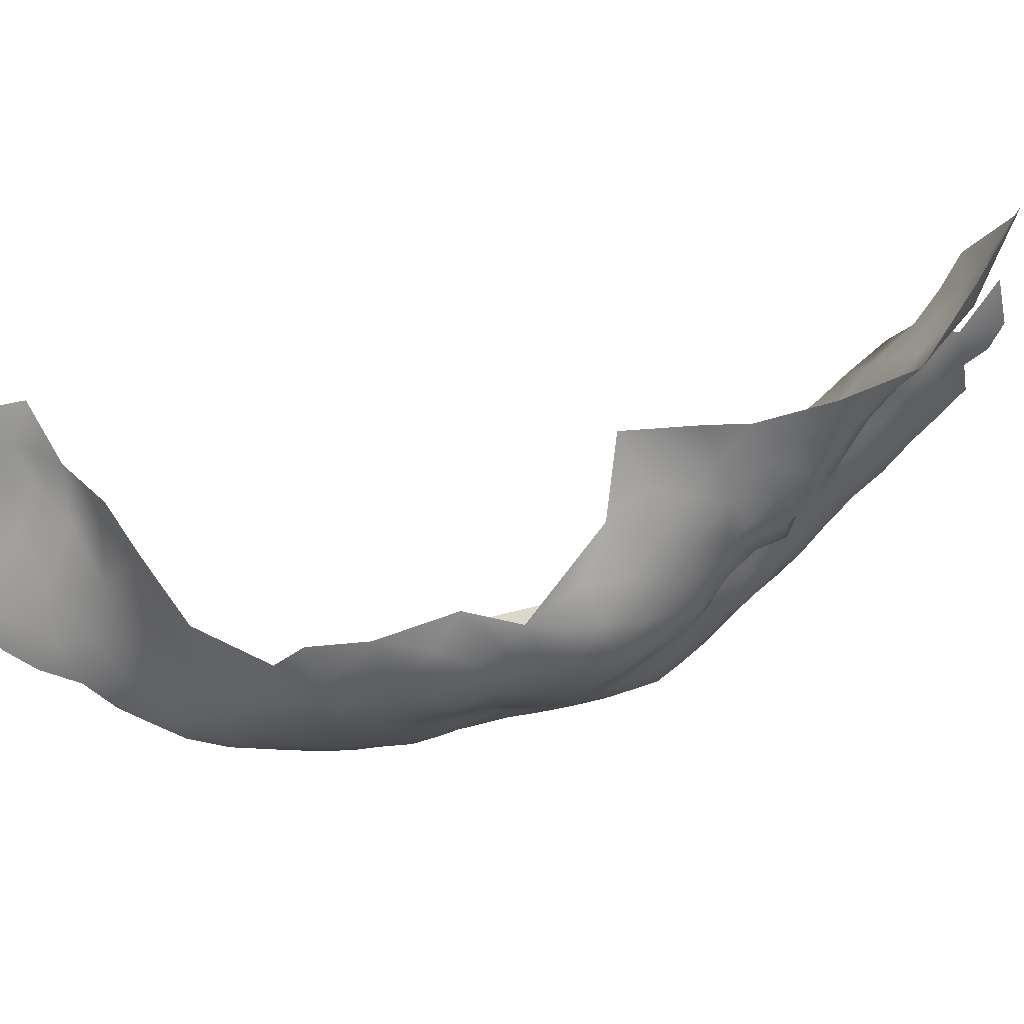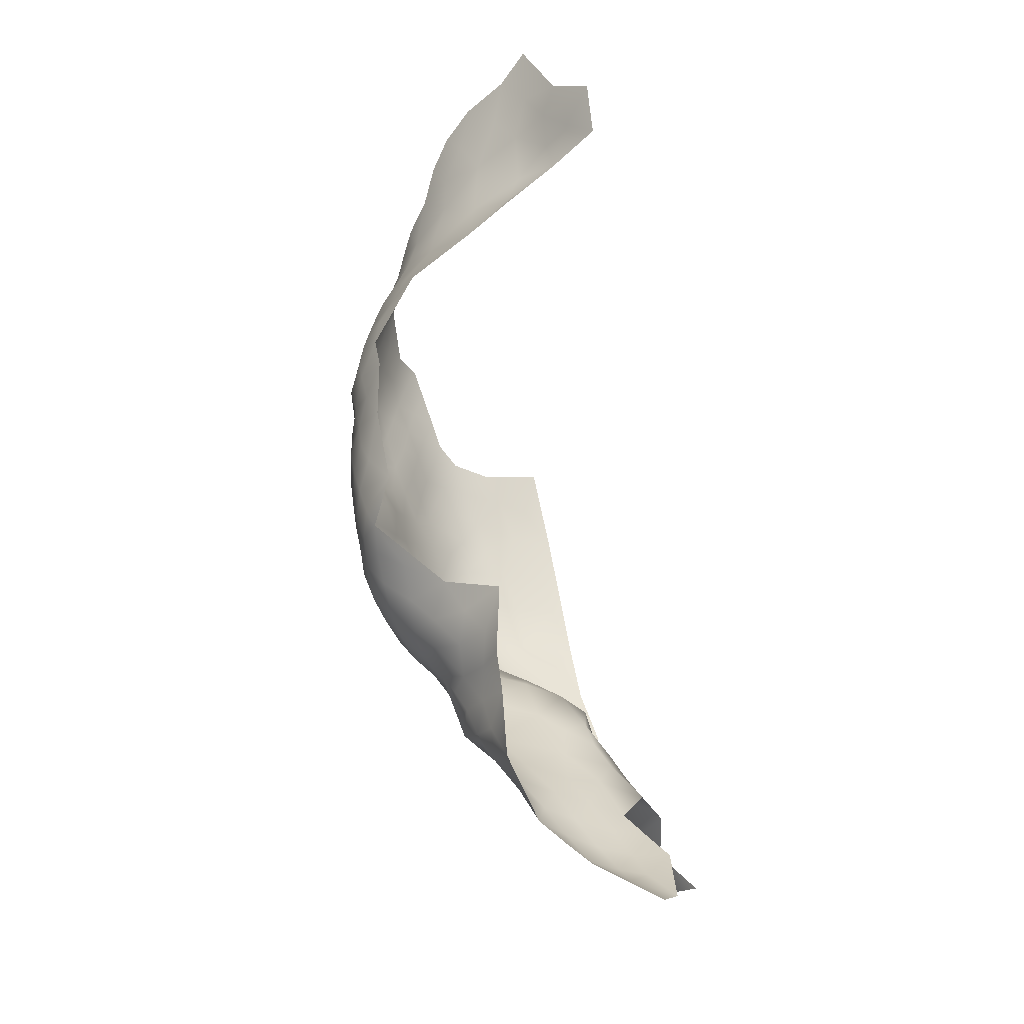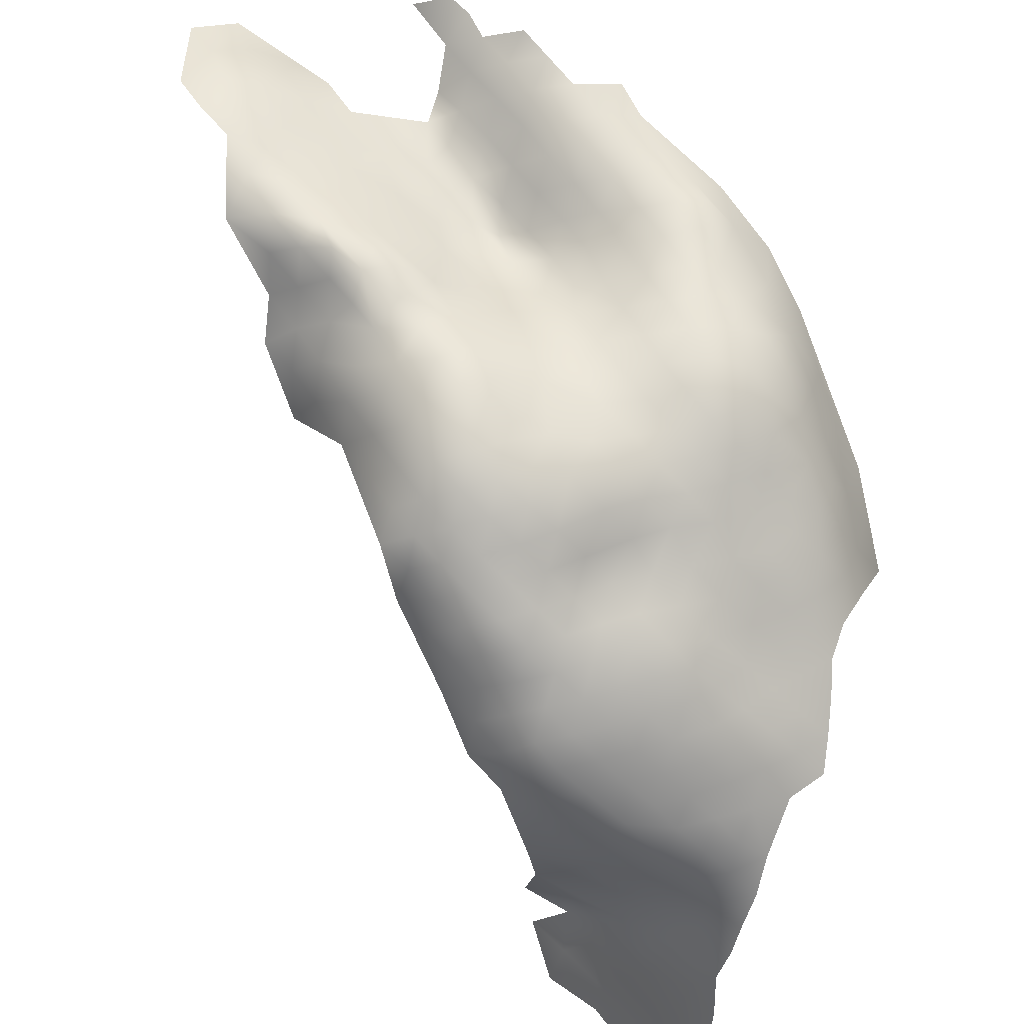
<metadata>
{"format":"obj","ext":"obj","renderer":"f3d","projection":"perspective","resolution":1024,"background":"white","views":[{"elev":-22.6,"azim":-44.8,"up":"+Z"},{"elev":-47.5,"azim":-85.5,"up":"+Y"},{"elev":-75.2,"azim":45.1,"up":"+Z"}]}
</metadata>
<code>
v -441.6 110 367.5
v -441.7 106.4 371.9
v -445.6 106.5 366.8
v -437.2 113.2 366.5
v -437.2 109.9 370.2
v -441.5 113.8 363.8
v -445 110.5 364.2
v -445.7 114.2 360.8
v -441.7 117.9 361.8
v -445.3 119.3 359
v -441.7 122.2 360
v -437.9 120.6 361.8
v -437.7 116.7 363.5
v -448.8 116 357.5
v -451.7 112.1 357.2
v -453 116.6 354.7
v -449 120 356.2
v -441.8 126.4 359.2
v -438 124.5 360.5
v -445.4 123.7 358.1
v -452.9 122 354.5
v -449.1 124.7 356.2
v -453.3 126.9 355.5
v -449.4 129.3 356.5
v -433.1 116.3 366.4
v -432.9 112.7 369.2
v -429.6 119.5 367.4
v -429.3 115.4 369.8
v -433.5 120 364
v -445.5 128.1 357.9
v -445.8 132.5 357.7
v -441.8 130.7 359.1
v -428.8 111.8 372.1
v -432.8 109.2 372.9
v -432.6 105.6 376.7
v -437 106.8 374.4
v -428.5 108 375.4
v -428.4 104.1 378.3
v -424.5 106.7 378.1
v -424.7 110.5 376
v -428.3 99.86 380.5
v -424.6 102.6 380.5
v -424.5 98.38 383
v -424.2 93.99 385
v -428.1 95.22 382.7
v -428.1 90.82 385.2
v -432 92.73 384.1
v -432 96.99 381.6
v -436 94.93 383.3
v -435.9 99.07 381
v -432.1 101.2 379.7
v -439.9 97.32 383
v -440.1 93.15 385.8
v -443 95.52 384.8
v -443.7 98.4 381.2
v -439.7 101.3 379.5
v -436 90.84 386.4
v -421.1 97.59 387.2
v -422 102.5 383.6
v -421.9 107 381.5
v -420.2 93.45 389.4
v -436 103 378.4
v -439.7 104.5 376.1
v -424.2 89.27 387.7
v -424.2 84.91 389.8
v -428 86.32 387.8
v -424.1 80.88 391.9
v -428.1 82.08 390.4
v -428.2 78 392.8
v -432.2 79.9 392.1
v -432 84.12 389.6
v -432.2 75.61 395
v -436.9 78.95 395.5
v -427.8 72.08 396.5
v -436.3 82.24 391.7
v -431.9 88.45 387
v -436 86.68 389.2
v -440.6 88.77 388.2
v -431.9 69.56 399.9
v -444.1 91.94 384.8
v -438.1 128.7 360.5
v -438.1 133.4 361.6
v -434.5 131.1 363
v -434.6 126.4 362.2
v -431.3 123.9 364.9
v -431.7 128.4 364.8
v -431.3 132.8 367
v -434.4 137 365.3
v -438.1 137.7 362.6
v -437.1 141.7 364.8
v -434.2 141.7 368.6
v -431.5 138 371.3
v -428.6 133 373.3
v -428.9 128.3 368.3
v -440.8 140.7 361.7
v -440.5 145.2 363.4
v -437.2 146 367.2
v -443.9 143.6 360.3
v -444 148.2 361.8
v -447.3 146.2 359.2
v -447.5 150.8 360.5
v -444.4 153.3 363.8
v -440.8 149.8 365.4
v -442 135.8 360.1
v -447.4 141.7 358.3
v -451 148.7 358.1
v -451 144.2 357.4
v -434.7 122.8 362.1
v -446.6 101 370.6
v -443.2 102.7 375.8
v -447 98.37 376
v -427.5 74.94 394.1
v -451 139.3 356.2
v -454.9 141.8 354.9
v -454.6 146.7 356.2
v -444.2 139.5 359.3
v -426 126.7 374.3
v -429.9 138.9 377.4
v -425.8 114.8 373.9
v -426.5 119.5 372.1
v -454.6 151.2 356.8
v -451 153.1 359
v -437.9 150.2 371
v -438.6 155.7 377.1
v -434.3 144.7 373
v -451 157.6 360.2
v -454.4 155.9 357.6
v -457.9 154.1 355.3
v -457.9 158.6 356.3
v -461.6 156.7 354.6
v -462.1 161.7 355.8
v -465.8 159.2 354.4
v -465.5 154.7 353.6
v -469.3 156.9 353.7
v -469.7 161 354.3
v -457.7 163.1 357.8
v -473.2 159 354.2
v -473.3 163.4 355.6
v -468.8 164.9 355.3
v -473.3 167.9 356.1
v -465.6 150.4 352.5
v -469.4 152.5 352.7
v -469.5 148.2 352
v -473 150.3 352.6
v -473.4 154.4 353.3
v -461.7 152.5 353.7
v -454.4 160.4 359
v -477.3 160.7 356.2
v -477.3 155.8 354.6
v -481.6 157.1 357.7
v -481.5 162.1 359.5
v -486.4 158.4 363.6
v -485.5 164.1 364.2
v -481.9 167.6 360.7
v -477.4 165.2 357.2
v -477.4 170 357.8
v -490.4 163.5 371
v -487.4 169.2 365.9
v -485.5 152.4 359.7
v -489.2 152.5 364.5
v -481 172.1 359.3
v -485.2 174.2 362.1
v -485 147.4 357.8
v -481.2 151.5 355.4
v -493.6 152.2 370.8
v -447.9 154.7 361.3
v -481.1 146.2 354
v -477 149.8 353.1
v -465.7 146.2 351.8
v -465.7 141.8 351.3
v -469.4 143.9 351.4
v -461.9 148.3 352.8
v -462 144 352.2
v -465.7 137.4 351.2
v -462 139.6 351.8
v -469.4 139.5 350.8
v -469.4 135.1 350.8
v -473.2 137.3 350.7
v -473.3 141.7 351.2
v -473.3 146.1 352
v -465.6 133 351.1
v -465.7 128.7 351.5
v -469.4 130.8 350.8
v -461.9 135.2 351.9
v -462 130.9 352.5
v -465.6 124.3 351.2
v -469.3 126.4 350.5
v -469.3 122 350.5
v -473.2 124.2 350.9
v -473.1 128.5 350.7
v -477.2 126.3 352.6
v -477 130.7 351.7
v -473 132.9 350.9
v -476.8 135.1 350.7
v -480.6 129.2 354
v -476.9 122 353.1
v -481.2 124.4 356
v -484.6 132.1 356.4
v -480.9 133.8 353
v -462.1 126.5 352.8
v -465.7 119.9 351.3
v -462 122.1 352.2
v -462 117.7 351.8
v -462.1 113.3 351.7
v -465.7 115.5 351.2
v -465.8 111.1 352.1
v -466 106.8 353.3
v -469.7 109 353.3
v -469.5 113.2 351.9
v -462.2 108.9 352.3
v -469.5 117.6 351.1
v -462.2 104.6 353.8
v -458.5 106.8 353.6
v -458.5 111 352.8
v -466 102.7 356.1
v -466.1 98.65 360.4
v -469.9 102 359.8
v -469.6 105.4 355.5
v -462 100.1 357
v -457.9 119.7 352.7
v -458.2 115.3 352.5
v -458.4 102.5 355.5
v -473.4 115.5 352.8
v -473.3 119.8 351.7
v -455.2 108.8 354.9
v -455.2 112.8 354.1
v -462.2 96.08 360.5
v -466.2 94.4 363.8
v -470.6 97.63 365.9
v -458 124.3 353.6
v -458.3 128.7 354.5
v -458.4 98.49 358.2
v -454.6 101 357.5
v -454.9 104.9 356.1
v -458.4 133.2 353.4
v -458.4 137.7 352.8
v -454.8 136 354.6
v -454.5 131.4 355.4
v -450.9 134.1 356.3
v -497.6 154.4 377.2
v -458.7 141.8 352.8
v -458.3 150 354.6
v -458.3 145.7 353.8
v -494.7 165.3 378.7
v -447.3 136.8 357.7
v -458.5 94.8 361.3
v -458 90.68 364.3
v -462.5 92.18 364
v -454.7 97.49 359.8
v -454.3 94.23 362.8
v -451.4 99.59 361.6
v -451.6 103.6 359.8
v -452.2 107.5 358.4
v -450.8 96.25 366.6
v -450.3 92.35 370.2
v -453.6 90.36 365.3
v -454.5 85.33 366.5
v -455.2 81.15 367.6
v -458.1 83.52 368.2
v -458 87.19 366.3
v -451.4 87.64 366.6
v -451 84.43 371.8
v -458.2 78.72 369.8
v -461.8 81.85 370.8
v -461.6 86.99 367.9
v -461.5 76.82 372
v -465.4 80.29 373.9
v -465.5 85.04 371.2
v -469.8 83.84 373.5
v -469.6 88.12 371.8
v -469.7 92.35 368.8
v -465.7 89.34 367.8
v -474.1 92.51 374.2
v -451.3 78.65 376
v -454.5 78.14 370.7
v -473.1 111.4 353.9
v -458.2 73.61 372.3
v -462.6 70.61 374.4
v -454.5 72.82 375.7
v -451.5 72.83 380.4
v -449.1 77.27 382.2
v -448.6 72.88 385.3
v -450.8 68.27 383.2
v -453.9 68.21 379
v -447.9 68.4 388.2
v -449.9 63.87 386.2
v -453 63.93 381.9
v -456.1 64.1 378.3
v -456.5 59.83 381.9
v -456.5 56 385.4
v -452.7 59.27 385.2
v -452 56.2 390.5
v -445.5 72.92 390
v -447.7 63.94 391
v -457.2 68.83 375.7
v -448.2 56.07 396.8
v -448.8 59.51 392.9
v -452.4 52.44 394.9
v -473.6 107.4 355.5
v -477 118.4 354.4
v -477.5 113.7 357.8
v -477.2 143.8 352
v -484.3 142.9 355.8
v -489.7 146.9 361.5
v -422.1 113.6 380.2
v -422.1 109.2 379.1
v -444.5 87.64 386
v -443.8 83.82 388.4
v -447.4 83.64 381.6
v -440 84.05 390.8
v -446.3 78.82 386.8
v -446.6 88.85 381.8
v -489.2 178.1 363.9
v -489.5 174 366
v -493.4 177.2 369
v -492.9 181.1 366.4
v -497.1 182.8 370.4
v -501.7 183.3 376.4
v -497.8 177.9 374.9
v -501.8 177.8 380.2
v -498.1 172.2 378.4
v -502.1 171.9 383.2
v -440.9 153.8 368.9
v -427.7 123.6 369.2
v -448.4 102.8 365
v -481 141.2 353
v -477.4 139.2 351.5
v -446.5 64.54 396.2
v -447.7 91.18 377.9
v -484.7 137.4 355.4
v -493.3 171.6 371.9
v -499 167.6 383.5
v -498.3 162.8 384.5
v -504.4 162.6 391.1
v -503.1 167 387.1
v -508.2 169.7 390.6
v -431.8 145.2 379.2
v -435.6 149.6 375.3
v -445.4 68.7 393.5
v -450 59.69 389.1
v -440.2 80.51 392.8
v -448.5 108 361.6
v -427.1 133.3 379.2
v -423.8 127.1 382.1
v -421.2 119 383.5
v -423.9 121.1 377.8
v -494.2 159.7 376.6
v -505.9 185.3 380.3
v -420.3 110.2 386
v -480.5 137.5 352.4
v -505.5 175.2 385.1
v -505.3 170.4 387
f 326 327 350
f 177 183 193
f 108 85 29
f 146 128 242
f 243 241 173
f 32 18 30
f 98 116 105
f 179 180 171
f 188 187 186
f 221 203 220
f 235 185 184
f 201 188 186
f 185 200 182
f 202 201 186
f 183 177 181
f 183 181 182
f 235 184 236
f 241 236 175
f 11 19 12
f 177 176 174
f 190 187 189
f 169 171 143
f 169 170 171
f 170 175 174
f 170 174 176
f 31 32 30
f 202 203 201
f 202 220 203
f 190 193 183
f 132 134 135
f 185 181 184
f 185 182 181
f 18 19 11
f 204 205 203
f 204 203 221
f 181 177 174
f 180 143 171
f 220 202 230
f 213 210 214
f 173 170 169
f 108 19 84
f 108 12 19
f 178 176 177
f 173 241 175
f 173 175 170
f 212 210 213
f 210 204 214
f 172 169 141
f 172 173 169
f 206 204 210
f 133 134 132
f 209 211 205
f 105 100 98
f 261 257 256
f 137 135 134
f 237 239 238
f 242 172 146
f 189 187 188
f 60 39 306
f 302 180 179
f 166 101 122
f 214 204 221
f 201 203 205
f 20 30 18
f 100 105 107
f 206 209 205
f 206 205 204
f 208 209 206
f 184 181 174
f 179 176 178
f 6 9 13
f 9 12 13
f 20 18 11
f 172 243 173
f 172 242 243
f 207 208 206
f 106 115 121
f 106 107 115
f 50 62 51
f 50 51 48
f 100 107 106
f 201 211 188
f 201 205 211
f 175 236 184
f 175 184 174
f 234 233 222
f 207 210 212
f 207 206 210
f 133 130 146
f 178 193 194
f 178 177 193
f 128 146 130
f 171 176 179
f 171 170 176
f 182 186 187
f 141 169 143
f 141 143 142
f 95 116 98
f 10 20 11
f 237 235 236
f 237 238 235
f 143 144 142
f 143 180 144
f 54 53 80
f 49 50 48
f 200 186 182
f 200 202 186
f 183 187 190
f 183 182 187
f 223 224 211
f 223 211 209
f 75 341 310
f 84 19 81
f 214 226 225
f 214 225 213
f 23 24 22
f 142 144 145
f 145 137 134
f 16 15 226
f 327 326 302
f 129 128 130
f 129 127 128
f 226 214 221
f 142 145 134
f 18 32 81
f 18 81 19
f 200 230 202
f 121 122 106
f 132 130 133
f 131 129 130
f 133 142 134
f 133 141 142
f 104 89 82
f 131 130 132
f 146 172 141
f 146 141 133
f 72 69 112
f 192 193 190
f 148 155 138
f 9 11 12
f 86 84 83
f 140 139 138
f 121 242 128
f 126 122 127
f 17 21 22
f 102 101 166
f 66 64 65
f 84 85 108
f 84 86 85
f 234 213 225
f 42 41 38
f 83 81 82
f 83 84 81
f 70 71 68
f 222 213 234
f 222 212 213
f 231 230 200
f 260 259 265
f 56 62 50
f 166 122 126
f 194 193 192
f 42 59 43
f 47 49 48
f 232 219 222
f 14 15 16
f 147 126 127
f 295 284 288
f 98 100 99
f 215 207 212
f 224 188 211
f 224 189 188
f 119 33 28
f 218 208 207
f 43 44 45
f 90 89 95
f 233 232 222
f 233 249 232
f 52 50 49
f 208 218 299
f 208 299 276
f 37 40 39
f 37 39 38
f 2 36 63
f 114 107 113
f 114 115 107
f 47 45 46
f 47 48 45
f 105 113 107
f 26 28 33
f 148 138 137
f 10 11 9
f 27 25 29
f 147 127 129
f 195 192 191
f 65 67 68
f 16 17 14
f 42 38 39
f 231 235 238
f 250 256 247
f 250 247 246
f 78 53 57
f 136 147 129
f 136 129 131
f 101 106 122
f 60 42 39
f 60 59 42
f 57 76 77
f 76 71 77
f 63 62 56
f 75 71 70
f 276 209 208
f 276 223 209
f 228 227 248
f 66 71 76
f 218 207 215
f 231 200 185
f 231 185 235
f 227 232 246
f 8 9 6
f 98 96 95
f 98 99 96
f 38 41 51
f 327 178 194
f 48 51 41
f 73 341 75
f 110 2 63
f 121 127 122
f 121 128 127
f 66 65 68
f 66 68 71
f 44 46 45
f 90 95 96
f 90 96 97
f 101 99 100
f 101 100 106
f 272 265 268
f 138 139 135
f 138 135 137
f 228 216 227
f 35 37 38
f 306 39 40
f 69 70 68
f 28 26 25
f 28 25 27
f 4 25 26
f 43 41 42
f 36 5 34
f 103 96 99
f 78 80 53
f 78 307 80
f 167 164 168
f 155 140 138
f 78 57 77
f 36 34 35
f 246 249 250
f 246 232 249
f 66 76 46
f 66 46 64
f 102 103 99
f 102 99 101
f 290 289 291
f 120 119 28
f 72 70 69
f 259 260 257
f 259 257 258
f 34 37 35
f 4 6 13
f 21 23 22
f 8 10 9
f 264 259 263
f 264 263 266
f 284 287 288
f 284 283 287
f 53 54 52
f 155 156 140
f 294 286 285
f 252 233 234
f 252 234 253
f 5 4 26
f 149 137 145
f 149 148 137
f 88 89 90
f 34 5 26
f 34 26 33
f 87 86 83
f 31 30 24
f 191 192 190
f 191 190 189
f 167 302 326
f 314 313 162
f 95 89 104
f 95 104 116
f 77 71 75
f 199 192 195
f 76 47 46
f 76 57 47
f 199 194 192
f 280 283 284
f 54 55 52
f 94 86 87
f 32 82 81
f 286 287 283
f 57 49 47
f 7 8 6
f 27 29 85
f 279 284 295
f 105 116 245
f 105 245 113
f 198 199 195
f 14 17 10
f 14 10 8
f 280 281 282
f 15 225 226
f 197 195 191
f 104 82 32
f 327 302 179
f 327 179 178
f 219 232 227
f 29 12 108
f 266 267 264
f 264 268 265
f 264 265 259
f 323 103 102
f 216 219 227
f 69 68 67
f 1 3 7
f 283 280 282
f 33 37 34
f 282 293 285
f 155 148 151
f 56 50 52
f 56 52 55
f 167 326 303
f 263 259 258
f 110 63 56
f 197 191 196
f 300 196 224
f 300 224 223
f 263 275 277
f 263 277 266
f 58 44 43
f 114 241 243
f 114 243 115
f 279 280 284
f 45 48 41
f 45 41 43
f 340 294 297
f 287 289 288
f 268 264 267
f 270 268 269
f 104 32 31
f 269 268 267
f 113 245 239
f 1 7 6
f 196 189 224
f 196 191 189
f 242 121 115
f 242 115 243
f 350 327 194
f 350 194 199
f 22 30 20
f 22 24 30
f 246 248 227
f 246 247 248
f 237 113 239
f 155 151 154
f 340 286 294
f 72 112 74
f 330 350 199
f 330 199 198
f 58 43 59
f 168 144 180
f 275 263 258
f 253 225 15
f 253 234 225
f 35 51 62
f 35 38 51
f 53 49 57
f 53 52 49
f 103 97 96
f 16 21 17
f 231 238 23
f 339 328 294
f 339 285 293
f 339 294 285
f 1 4 5
f 1 6 4
f 2 5 36
f 2 1 5
f 3 342 7
f 17 22 20
f 17 20 10
f 148 149 150
f 148 150 151
f 291 289 287
f 154 161 156
f 154 156 155
f 285 286 283
f 285 283 282
f 13 25 4
f 91 88 90
f 91 90 97
f 219 212 222
f 219 215 212
f 64 46 44
f 291 286 340
f 291 287 286
f 33 119 40
f 33 40 37
f 233 252 251
f 233 251 249
f 215 219 216
f 73 75 70
f 73 70 72
f 330 303 326
f 330 326 350
f 31 239 245
f 31 24 239
f 342 252 253
f 120 28 27
f 120 27 324
f 297 292 340
f 168 145 144
f 125 123 338
f 325 342 3
f 36 62 63
f 36 35 62
f 114 113 237
f 77 75 310
f 149 145 168
f 149 168 164
f 125 91 97
f 125 97 123
f 16 226 221
f 78 77 310
f 324 27 85
f 302 168 180
f 302 167 168
f 297 294 328
f 238 239 24
f 238 24 23
f 305 306 40
f 255 261 256
f 320 322 351
f 94 85 86
f 94 324 85
f 13 12 29
f 13 29 25
f 114 236 241
f 114 237 236
f 273 271 270
f 44 58 61
f 44 61 64
f 21 220 230
f 117 324 94
f 150 149 164
f 150 164 159
f 308 310 341
f 111 109 110
f 292 291 340
f 292 290 291
f 318 319 320
f 278 266 277
f 309 311 281
f 23 21 230
f 23 230 231
f 336 352 335
f 88 82 89
f 277 295 278
f 277 279 295
f 104 245 116
f 104 31 245
f 352 351 322
f 109 325 3
f 163 167 303
f 123 103 323
f 123 97 103
f 308 78 310
f 308 307 78
f 333 335 332
f 88 87 83
f 88 83 82
f 311 282 281
f 153 151 152
f 153 154 151
f 270 272 268
f 270 271 272
f 325 251 252
f 325 252 342
f 279 277 275
f 2 3 1
f 262 257 261
f 158 314 162
f 301 300 223
f 301 223 276
f 337 125 338
f 265 247 260
f 92 88 91
f 92 87 88
f 228 248 272
f 312 307 309
f 312 80 307
f 16 220 21
f 16 221 220
f 93 117 94
f 152 151 150
f 320 321 322
f 320 319 321
f 271 229 228
f 271 228 272
f 309 308 311
f 309 307 308
f 217 215 216
f 217 218 215
f 110 56 55
f 110 55 111
f 229 216 228
f 229 217 216
f 345 346 344
f 311 293 282
f 159 163 304
f 159 304 160
f 265 272 248
f 265 248 247
f 315 317 316
f 139 132 135
f 315 316 313
f 315 313 314
f 247 257 260
f 247 256 257
f 60 306 305
f 322 332 335
f 322 335 352
f 254 255 256
f 254 256 250
f 342 8 7
f 342 253 15
f 262 274 275
f 93 87 92
f 93 94 87
f 331 315 314
f 197 196 300
f 250 249 251
f 163 159 164
f 163 164 167
f 254 250 251
f 152 150 159
f 301 276 299
f 274 279 275
f 109 2 110
f 109 3 2
f 319 317 315
f 296 292 297
f 296 298 292
f 72 74 79
f 152 159 160
f 244 333 332
f 124 338 123
f 158 154 153
f 336 335 334
f 318 317 319
f 254 325 109
f 254 251 325
f 336 351 352
f 331 319 315
f 331 321 319
f 349 60 305
f 92 91 125
f 321 332 322
f 117 120 324
f 117 346 120
f 118 343 93
f 118 93 92
f 8 15 14
f 8 342 15
f 197 198 195
f 348 318 320
f 119 305 40
f 255 262 261
f 344 346 117
f 157 158 153
f 217 299 218
f 296 297 328
f 244 157 347
f 346 345 305
f 131 132 139
f 162 161 154
f 162 154 158
f 329 312 309
f 333 334 335
f 343 344 117
f 343 117 93
f 329 80 312
f 274 280 279
f 274 281 280
f 274 309 281
f 331 314 158
f 331 158 157
f 311 308 341
f 244 332 321
f 347 165 240
f 346 119 120
f 346 305 119
f 275 258 257
f 275 257 262
f 273 270 269
f 341 293 311
f 124 123 323
f 304 163 303
f 347 333 244
f 255 254 109
f 278 295 288
f 345 349 305
f 278 267 266
f 329 262 255
f 229 271 273
f 118 125 337
f 118 92 125
f 329 111 55
f 329 55 80
f 111 255 109
f 111 329 255
f 157 153 152
f 349 59 60
f 298 290 292
f 333 347 240
f 348 320 351
f 244 331 157
f 244 321 331
f 304 165 160
f 301 197 300
f 309 262 329
f 309 274 262
f 304 303 330
f 157 165 347
f 124 337 338
f 152 160 165
f 152 165 157
f 337 343 118
f 349 58 59
f 229 299 217
f 337 344 343
f 80 55 54

</code>
